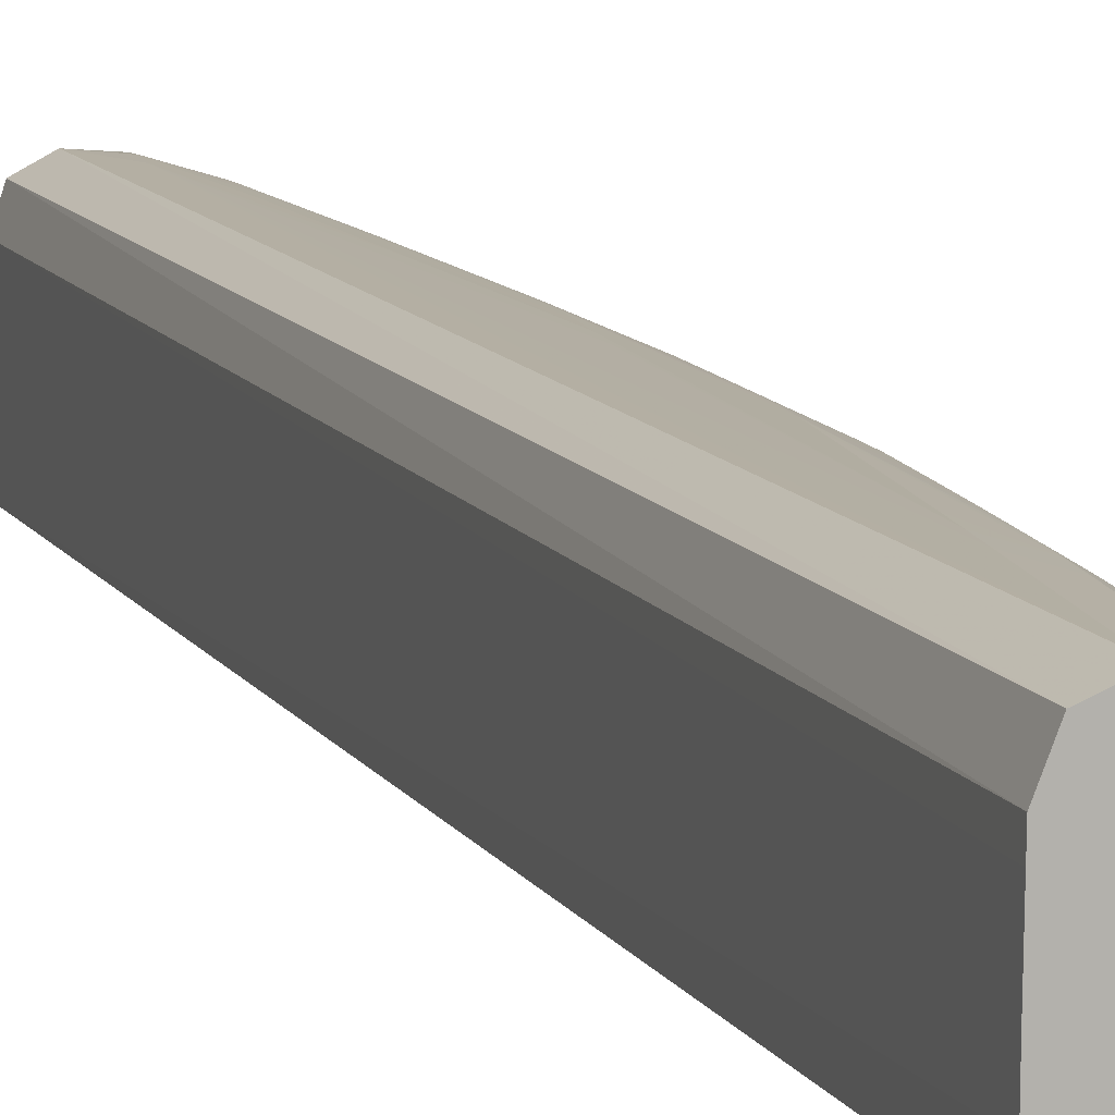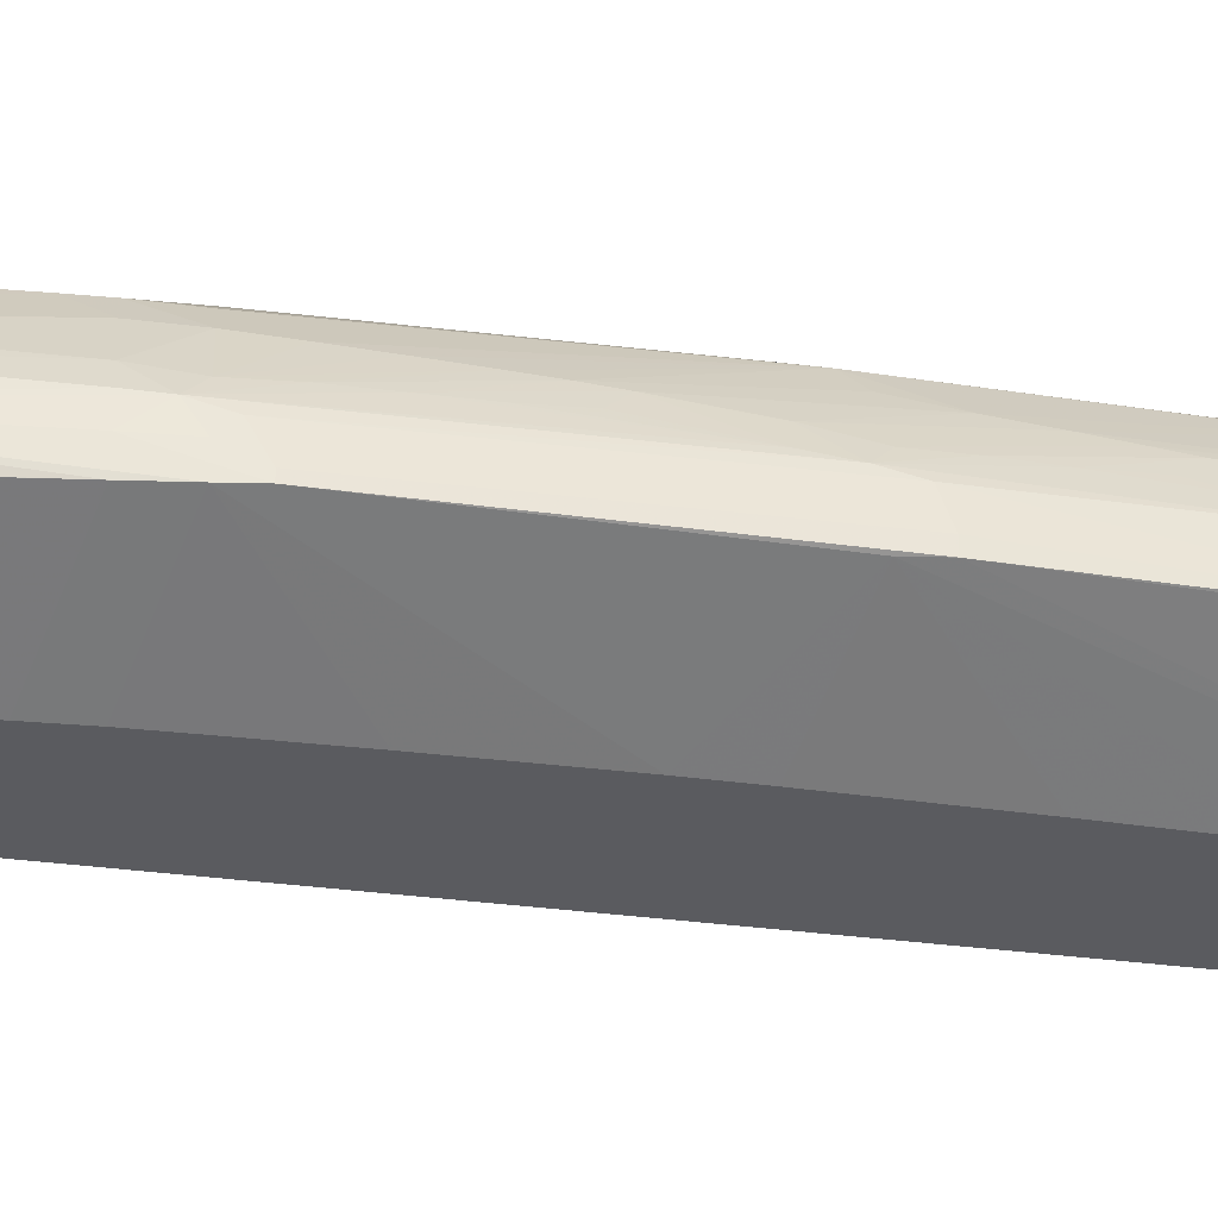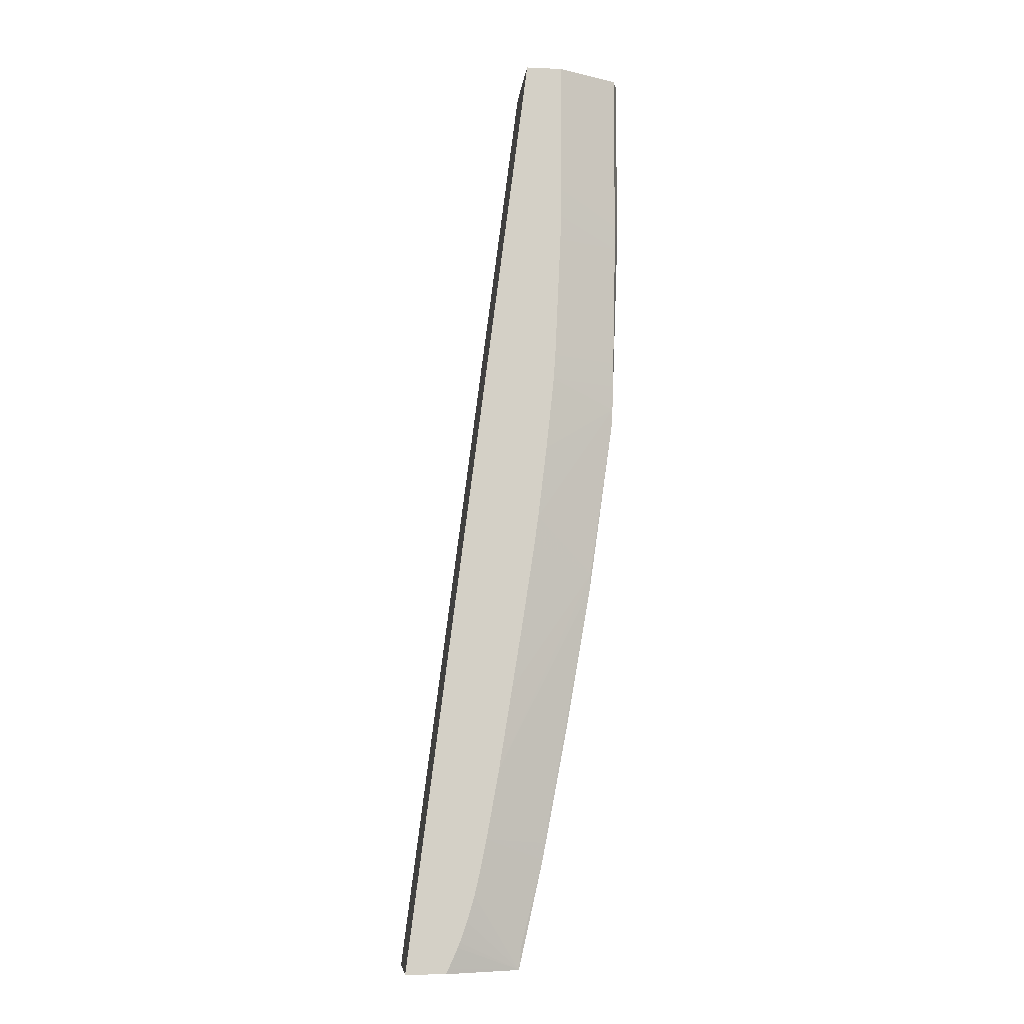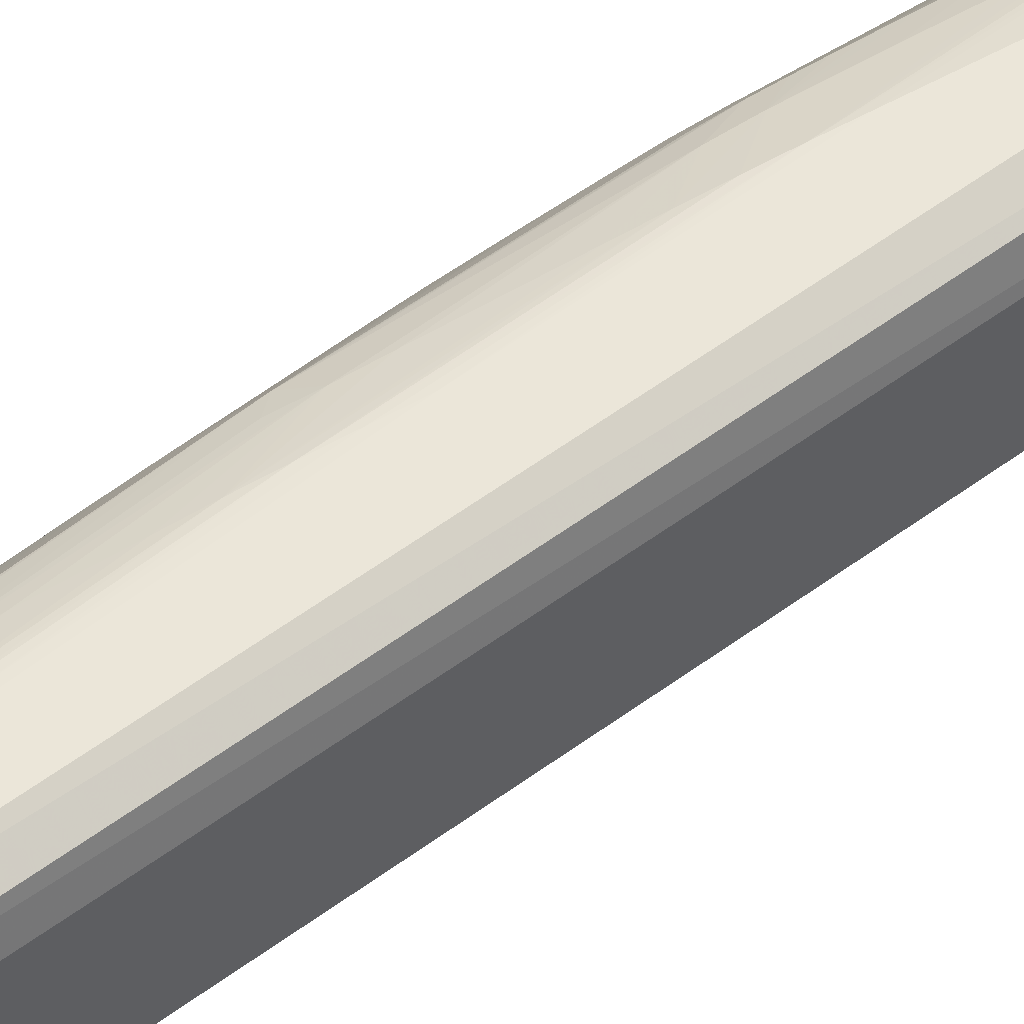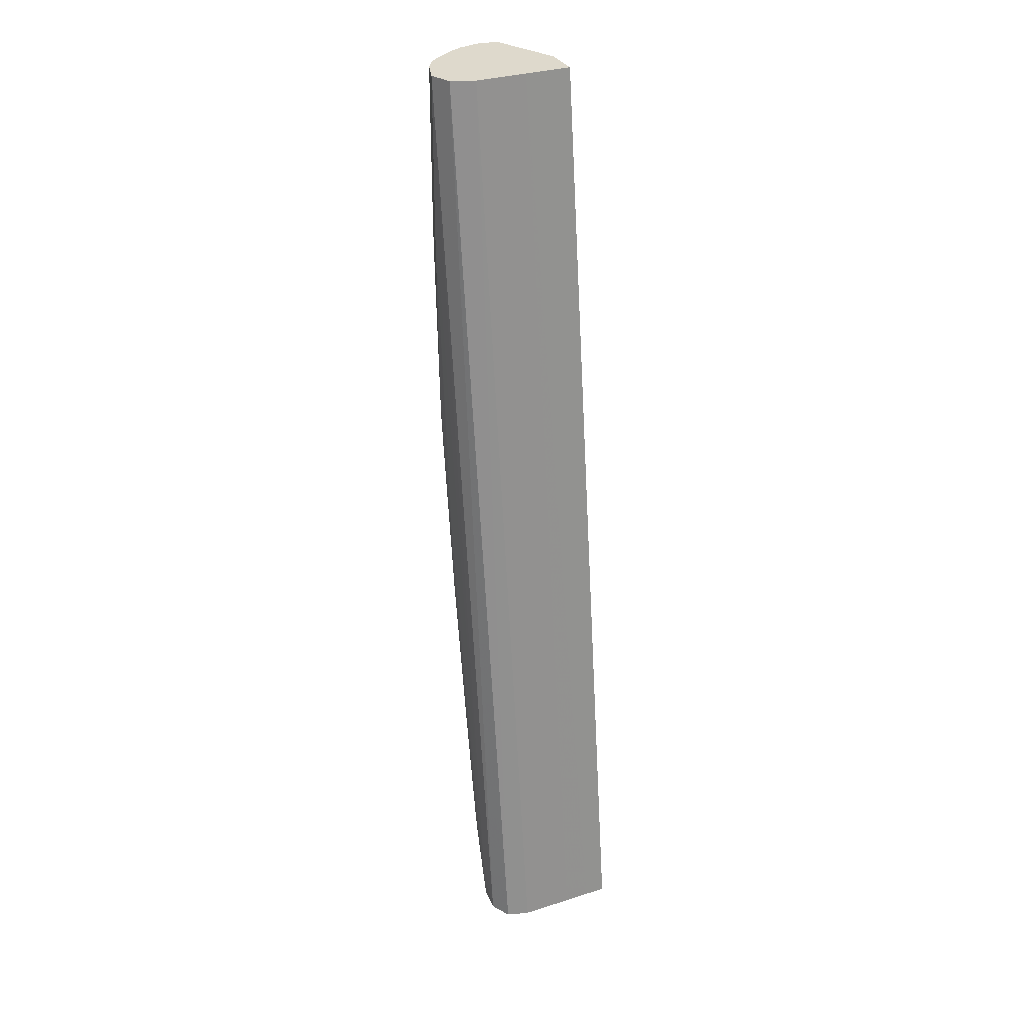
<metadata>
{"format":"obj","ext":"obj","renderer":"f3d","projection":"perspective","resolution":1024,"background":"white","views":[{"elev":11.0,"azim":168.4,"up":"+Z"},{"elev":-32.9,"azim":-92.9,"up":"+Z"},{"elev":-8.6,"azim":173.5,"up":"+Y"},{"elev":57.0,"azim":60.0,"up":"+Z"},{"elev":31.9,"azim":65.4,"up":"+Y"}]}
</metadata>
<code>
v -1.258 -0.0149 1.455
v -1.258 0.000238 1.455
v -1.252 -0.1929 1.436
v -1.258 -0.1929 1.455
v -1.252 -0.1929 1.483
v -1.252 0.000238 1.483
v -1.252 0.000238 1.436
v -1.178 -0.1577 1.401
v -1.178 -0.1632 1.401
v -1.178 -0.1873 1.401
v -1.178 -0.1929 1.401
v -1.252 -0.2225 1.436
v -1.258 -0.2225 1.455
v -1.252 -0.2225 1.482
v -1.245 -0.1929 1.498
v -1.245 -0.1632 1.498
v -1.245 -0.1335 1.498
v -1.245 0.000238 1.498
v -1.178 0.000238 1.401
v -1.177 -0.2225 1.401
v -1.251 -0.2522 1.436
v -1.249 -0.3708 1.438
v -1.248 -0.4004 1.438
v -1.251 -0.2522 1.481
v -1.247 -0.4302 1.439
v -1.249 -0.4004 1.455
v -1.246 -0.4202 1.471
v -1.247 -0.4004 1.472
v -1.248 -0.3708 1.474
v -1.249 -0.3115 1.477
v -1.245 -0.2225 1.497
v -1.233 -0.2225 1.514
v -1.233 -0.1929 1.514
v -1.234 -0.1335 1.514
v -1.234 0.000238 1.514
v -1.135 0.000238 1.401
v -1.17 -0.3708 1.401
v -1.168 -0.4004 1.401
v -1.244 -0.2522 1.496
v -1.24 -0.4004 1.487
v -1.165 -0.4302 1.401
v -1.159 -0.4875 1.401
v -1.148 -0.5726 1.401
v -1.246 -0.45 1.44
v -1.246 -0.45 1.445
v -1.247 -0.4301 1.455
v -1.231 -0.4894 1.485
v -1.235 -0.4598 1.485
v -1.24 -0.4301 1.482
v -1.245 -0.4399 1.465
v -1.217 -0.6313 1.473
v -1.219 -0.608 1.476
v -1.225 -0.4004 1.513
v -1.216 -0.3797 1.529
v -1.216 -0.3599 1.529
v -1.219 -0.2225 1.532
v -1.217 -0.3412 1.53
v -1.217 -0.3115 1.53
v -1.218 -0.2818 1.531
v -1.219 -0.1929 1.532
v -1.219 -0.1632 1.532
v -1.219 0.000238 1.532
v -0.9916 -1.112 1.401
v -1.136 0.000238 1.425
v -1.224 -0.4302 1.511
v -1.143 -0.608 1.401
v -1.218 -0.6376 1.438
v -1.217 -0.6578 1.439
v -1.217 -0.6578 1.448
v -1.219 -0.6398 1.457
v -1.216 -0.651 1.468
v -1.227 -0.5192 1.485
v -1.215 -0.5594 1.498
v -1.217 -0.5397 1.501
v -1.218 -0.5192 1.503
v -1.22 -0.4894 1.506
v -1.222 -0.4598 1.509
v -1.187 -0.8053 1.472
v -1.189 -0.786 1.475
v -1.201 -0.697 1.485
v -1.206 -0.6674 1.485
v -1.211 -0.6398 1.483
v -1.212 -0.608 1.491
v -1.222 -0.5493 1.487
v -1.215 -0.4004 1.528
v -1.2 -0.4004 1.538
v -1.219 -0.2522 1.531
v -1.201 -0.3412 1.54
v -1.201 -0.3115 1.54
v -1.201 -0.2818 1.541
v -1.201 -0.2522 1.542
v -1.201 -0.2225 1.543
v -1.201 -0.1929 1.543
v -1.201 -0.1632 1.543
v -1.21 0.000238 1.538
v -0.9917 -1.112 1.425
v -1.012 -1.112 1.401
v -1.136 0.000238 1.455
v -1.213 -0.4302 1.526
v -1.13 -0.6991 1.401
v -1.116 -0.7802 1.401
v -1.101 -0.8771 1.401
v -1.188 -0.8156 1.439
v -1.187 -0.8316 1.44
v -1.187 -0.8316 1.442
v -1.185 -0.8251 1.462
v -1.157 -0.978 1.468
v -1.193 -0.6674 1.509
v -1.193 -0.6351 1.516
v -1.187 -0.6236 1.529
v -1.158 -0.9583 1.474
v -1.169 -0.875 1.485
v -1.192 -0.7564 1.481
v -1.194 -0.7292 1.487
v -1.186 -0.7409 1.499
v -1.188 -0.7212 1.502
v -1.19 -0.697 1.505
v -1.199 -0.4302 1.538
v -1.187 -0.608 1.53
v -1.172 -0.4598 1.549
v -1.172 -0.4302 1.55
v -1.172 -0.4004 1.551
v -1.172 -0.2225 1.552
v -1.172 -0.1929 1.553
v -1.172 -0.3708 1.551
v -1.172 -0.1632 1.553
v -1.201 0.000238 1.543
v -0.992 -1.112 1.455
v -1.039 -1.112 1.401
v -1.136 0.000238 1.485
v -0.9923 -1.112 1.485
v -1.086 -0.9582 1.401
v -1.159 -0.9639 1.438
v -1.158 -0.984 1.439
v -1.158 -0.984 1.449
v -1.142 -1.053 1.455
v -1.136 -1.083 1.455
v -1.129 -1.103 1.473
v -1.131 -1.083 1.479
v -1.134 -1.055 1.487
v -1.142 -1.023 1.485
v -1.157 -0.7994 1.529
v -1.158 -0.7797 1.53
v -1.14 -0.8156 1.538
v -1.173 -0.6351 1.537
v -1.172 -0.608 1.54
v -1.163 -0.905 1.487
v -1.156 -0.915 1.498
v -1.158 -0.8953 1.501
v -1.16 -0.875 1.504
v -1.162 -0.8453 1.508
v -1.172 -0.5783 1.542
v -1.172 -0.4894 1.547
v -1.142 -0.6674 1.549
v -1.142 -0.6376 1.551
v -1.142 -0.608 1.552
v -1.142 -0.5783 1.552
v -1.142 -0.5488 1.552
v -1.053 -1.053 1.552
v -1.172 0.000238 1.553
v -1.129 -1.112 1.439
v -1.129 -1.112 1.439
v -1.041 -1.109 1.401
v -1.136 0.000238 1.499
v -0.9927 -1.112 1.514
v -1.079 -0.9936 1.401
v -1.132 -1.083 1.437
v -1.129 -1.112 1.441
v -1.129 -1.112 1.452
v -1.129 -1.112 1.453
v -1.121 -1.112 1.483
v -1.121 -1.112 1.484
v -1.124 -1.083 1.494
v -1.127 -1.066 1.499
v -1.129 -1.046 1.503
v -1.126 -0.9732 1.528
v -1.128 -0.9535 1.53
v -1.137 -0.8453 1.537
v -1.142 -0.7564 1.543
v -1.109 -0.9936 1.538
v -1.112 -0.9343 1.542
v -1.142 -0.697 1.547
v -1.131 -1.023 1.506
v -1.112 -0.8453 1.549
v -1.112 -0.8156 1.551
v -1.112 -0.786 1.552
v -1.112 -0.7564 1.552
v -1.083 -0.9343 1.552
v -1.053 -1.083 1.552
v -1.023 -1.112 1.552
v -1.023 -1.112 1.552
v -1.159 0.000238 1.547
v -1.072 -1.023 1.401
v -1.063 -1.053 1.401
v -1.055 -1.076 1.401
v -1.053 -1.083 1.401
v -1.042 -1.106 1.401
v -1.137 0.000238 1.514
v -1.001 -1.112 1.539
v -1.104 -1.112 1.514
v -1.104 -1.109 1.515
v -1.098 -1.098 1.529
v -1.121 -1.023 1.521
v -1.124 -0.9936 1.525
v -1.103 -1.053 1.533
v -1.106 -1.023 1.536
v -1.112 -0.9046 1.544
v -1.112 -0.875 1.547
v -1.083 -1.053 1.545
v -1.083 -1.023 1.548
v -1.083 -0.9936 1.55
v -1.083 -0.9639 1.551
v -1.053 -1.112 1.549
v -1.053 -1.112 1.549
v -1.147 0.000238 1.542
v -1.1 -1.112 1.519
v -1.087 -1.112 1.532
v -1.082 -1.112 1.535
v -1.083 -1.109 1.535
v -1.083 -1.083 1.541
v -1.099 -1.083 1.531
f 1 2 7
f 1 7 3
f 1 3 4
f 1 4 5
f 1 5 6
f 1 6 2
f 2 6 18
f 2 18 35
f 2 35 62
f 2 62 95
f 2 95 127
f 2 127 160
f 2 160 192
f 2 192 215
f 2 215 198
f 2 198 164
f 2 164 130
f 2 130 98
f 2 98 64
f 2 64 36
f 2 36 19
f 2 19 7
f 3 8 9
f 3 9 10
f 3 10 11
f 3 11 12
f 3 12 4
f 3 7 19
f 3 19 8
f 4 12 13
f 4 13 14
f 4 14 5
f 5 14 15
f 5 15 16
f 5 16 17
f 5 17 18
f 5 18 6
f 8 19 36
f 8 36 63
f 8 63 97
f 8 97 129
f 8 129 163
f 8 163 197
f 8 197 196
f 8 196 195
f 8 195 194
f 8 194 193
f 8 193 166
f 8 166 132
f 8 132 102
f 8 102 101
f 8 101 100
f 8 100 66
f 8 66 43
f 8 43 42
f 8 42 41
f 8 41 38
f 8 38 37
f 8 37 20
f 8 20 11
f 8 11 10
f 8 10 9
f 11 20 12
f 12 20 21
f 12 21 22
f 12 22 23
f 12 23 13
f 13 24 14
f 13 23 25
f 13 25 26
f 13 26 27
f 13 27 28
f 13 28 29
f 13 29 30
f 13 30 24
f 14 31 15
f 14 24 31
f 15 31 32
f 15 32 33
f 15 33 34
f 15 34 16
f 16 34 17
f 17 34 35
f 17 35 18
f 20 37 22
f 20 22 21
f 22 37 23
f 23 37 38
f 23 38 25
f 24 39 31
f 24 30 40
f 24 40 39
f 25 38 41
f 25 41 42
f 25 42 43
f 25 43 44
f 25 44 26
f 26 44 45
f 26 45 46
f 26 46 27
f 27 47 48
f 27 48 49
f 27 49 40
f 27 40 28
f 27 46 50
f 27 50 51
f 27 51 52
f 27 52 47
f 28 40 29
f 29 40 30
f 31 39 53
f 31 53 54
f 31 54 55
f 31 55 32
f 32 56 33
f 32 55 57
f 32 57 58
f 32 58 59
f 32 59 56
f 33 60 34
f 33 56 60
f 34 60 61
f 34 61 62
f 34 62 35
f 36 64 63
f 39 40 53
f 40 49 65
f 40 65 53
f 43 66 67
f 43 67 44
f 44 67 68
f 44 68 69
f 44 69 45
f 45 50 46
f 45 69 70
f 45 70 71
f 45 71 50
f 47 72 73
f 47 73 74
f 47 74 48
f 47 52 72
f 48 74 75
f 48 75 49
f 49 75 76
f 49 76 77
f 49 77 65
f 50 71 51
f 51 71 78
f 51 78 79
f 51 79 80
f 51 80 81
f 51 81 82
f 51 82 83
f 51 83 52
f 52 83 73
f 52 73 84
f 52 84 72
f 53 65 85
f 53 85 54
f 54 85 86
f 54 86 55
f 55 86 57
f 56 59 87
f 56 87 88
f 56 88 89
f 56 89 90
f 56 90 91
f 56 91 92
f 56 92 60
f 57 86 58
f 58 86 88
f 58 88 59
f 59 88 87
f 60 92 93
f 60 93 94
f 60 94 61
f 61 94 95
f 61 95 62
f 63 96 97
f 63 64 98
f 63 98 96
f 65 77 99
f 65 99 85
f 66 100 67
f 67 100 101
f 67 101 102
f 67 102 68
f 68 102 103
f 68 103 104
f 68 104 105
f 68 105 69
f 69 105 71
f 69 71 70
f 71 105 106
f 71 106 107
f 71 107 78
f 72 84 73
f 73 83 108
f 73 108 109
f 73 109 74
f 74 109 110
f 74 110 75
f 75 110 76
f 76 110 77
f 77 110 99
f 78 107 111
f 78 111 112
f 78 112 79
f 79 113 80
f 79 112 113
f 80 113 114
f 80 114 115
f 80 115 81
f 81 115 116
f 81 116 82
f 82 116 117
f 82 117 83
f 83 117 108
f 85 118 86
f 85 99 110
f 85 110 119
f 85 119 118
f 86 89 88
f 86 118 120
f 86 120 121
f 86 121 89
f 89 121 90
f 90 121 122
f 90 122 91
f 91 122 92
f 92 122 93
f 93 123 124
f 93 124 126
f 93 126 94
f 93 122 125
f 93 125 123
f 94 126 127
f 94 127 95
f 96 128 131
f 96 131 165
f 96 165 199
f 96 199 190
f 96 190 214
f 96 214 218
f 96 218 217
f 96 217 216
f 96 216 200
f 96 200 172
f 96 172 171
f 96 171 170
f 96 170 169
f 96 169 168
f 96 168 161
f 96 161 129
f 96 129 97
f 96 98 128
f 98 130 165
f 98 165 131
f 98 131 128
f 102 132 103
f 103 132 133
f 103 133 134
f 103 134 104
f 104 134 135
f 104 135 105
f 105 135 107
f 105 107 106
f 107 135 136
f 107 136 137
f 107 137 138
f 107 138 139
f 107 139 140
f 107 140 141
f 107 141 111
f 108 117 142
f 108 142 110
f 108 110 109
f 110 142 143
f 110 143 144
f 110 144 145
f 110 145 146
f 110 146 119
f 111 141 147
f 111 147 112
f 112 147 148
f 112 148 115
f 112 115 113
f 113 115 114
f 115 148 149
f 115 149 150
f 115 150 116
f 116 150 151
f 116 151 117
f 117 151 142
f 118 152 153
f 118 153 120
f 118 119 146
f 118 146 152
f 120 153 154
f 120 154 155
f 120 155 121
f 121 155 122
f 122 155 156
f 122 156 157
f 122 157 125
f 123 125 157
f 123 157 124
f 124 157 158
f 124 158 159
f 124 159 126
f 126 160 127
f 126 159 160
f 129 161 162
f 129 162 163
f 130 164 165
f 132 166 134
f 132 134 133
f 134 166 167
f 134 167 162
f 134 162 168
f 134 168 169
f 134 169 137
f 134 137 135
f 135 137 136
f 137 169 170
f 137 170 138
f 138 170 171
f 138 171 172
f 138 172 173
f 138 173 174
f 138 174 139
f 139 174 140
f 140 175 141
f 140 174 175
f 141 175 148
f 141 148 147
f 142 151 176
f 142 176 177
f 142 177 143
f 143 178 144
f 143 177 178
f 144 179 146
f 144 146 145
f 144 178 180
f 144 180 181
f 144 181 179
f 146 179 182
f 146 182 154
f 146 154 152
f 148 175 149
f 149 175 183
f 149 183 150
f 150 183 151
f 151 183 176
f 152 154 153
f 154 182 184
f 154 184 185
f 154 185 155
f 155 185 186
f 155 186 156
f 156 186 157
f 157 186 187
f 157 187 158
f 158 187 159
f 159 188 189
f 159 189 190
f 159 190 191
f 159 191 160
f 159 187 188
f 160 191 192
f 161 168 162
f 162 167 193
f 162 193 194
f 162 194 195
f 162 195 196
f 162 196 197
f 162 197 163
f 164 198 165
f 165 198 199
f 166 193 167
f 172 200 173
f 173 200 174
f 174 200 201
f 174 201 202
f 174 202 175
f 175 203 183
f 175 202 203
f 176 183 204
f 176 204 202
f 176 202 205
f 176 205 177
f 177 205 206
f 177 206 180
f 177 180 178
f 179 181 207
f 179 207 208
f 179 208 184
f 179 184 182
f 180 206 209
f 180 209 210
f 180 210 181
f 181 210 207
f 183 203 204
f 184 208 210
f 184 210 211
f 184 211 185
f 185 211 212
f 185 212 186
f 186 212 188
f 186 188 187
f 188 212 189
f 189 213 190
f 189 212 211
f 189 211 210
f 189 210 213
f 190 199 191
f 190 213 214
f 191 199 215
f 191 215 192
f 198 215 199
f 200 216 201
f 201 216 202
f 202 216 217
f 202 217 218
f 202 218 219
f 202 219 220
f 202 220 221
f 202 221 205
f 202 204 203
f 205 221 220
f 205 220 206
f 206 220 209
f 207 210 208
f 209 220 213
f 209 213 210
f 213 220 214
f 214 220 219
f 214 219 218

</code>
